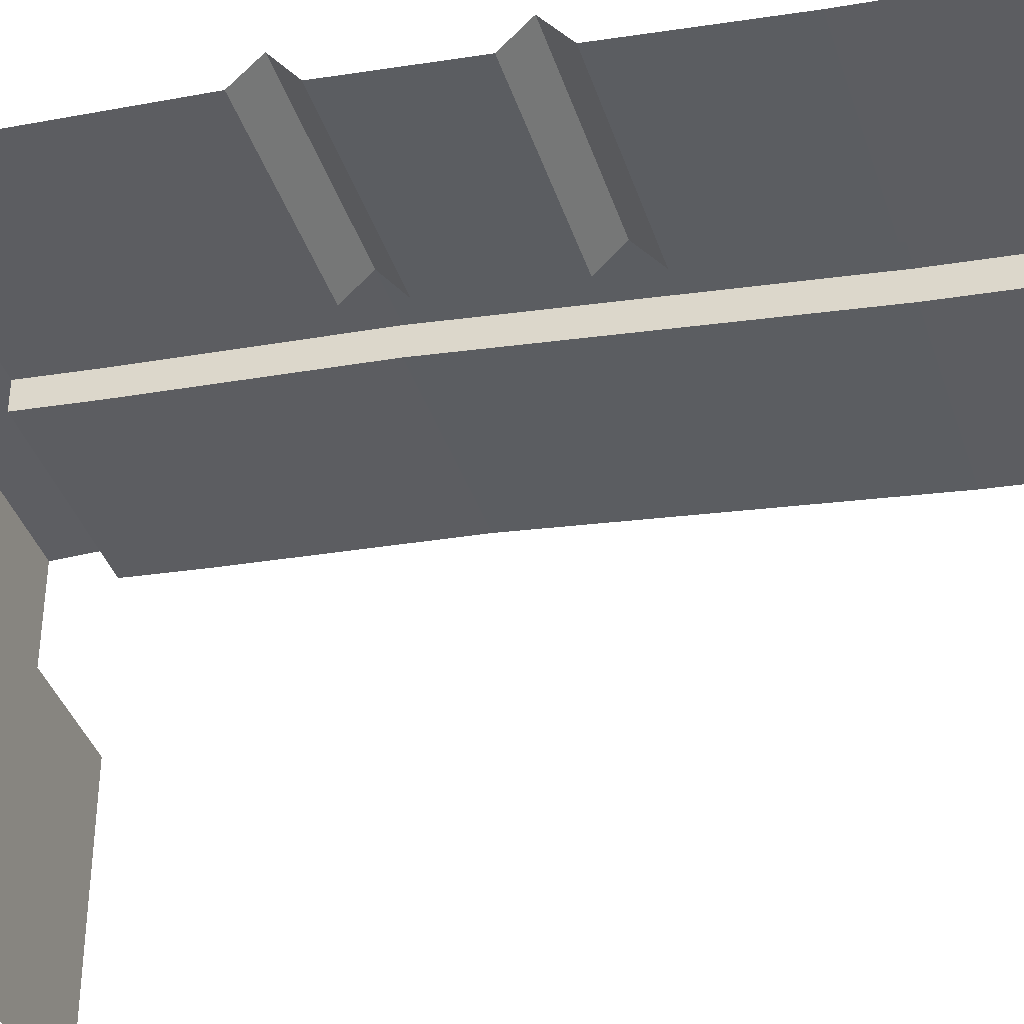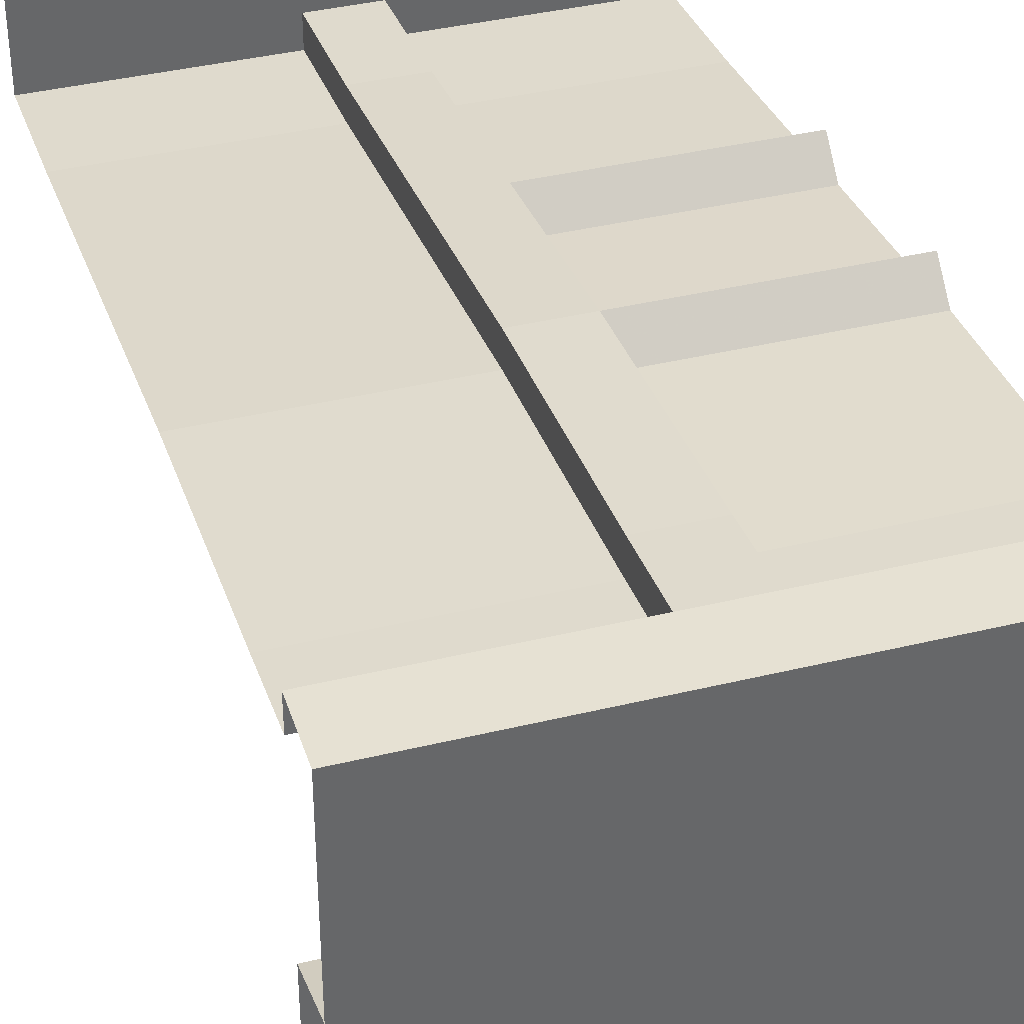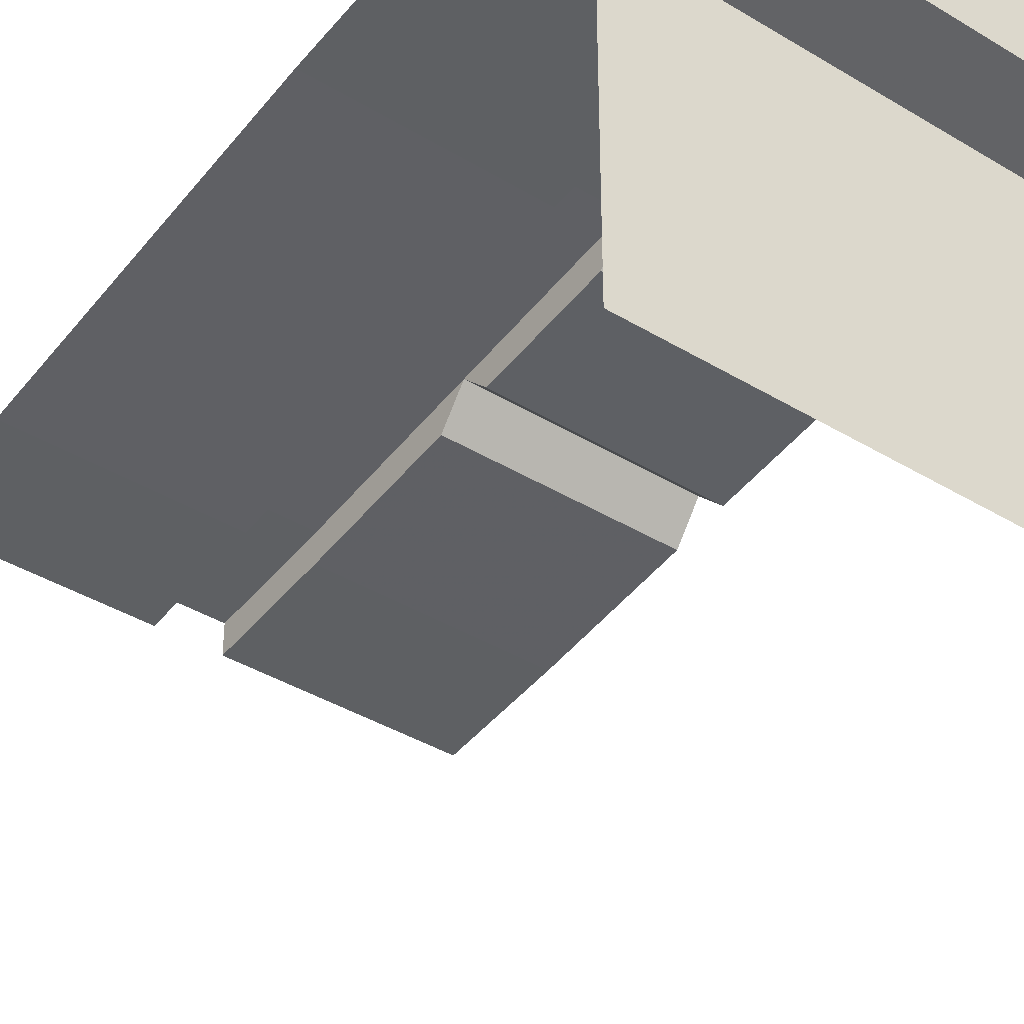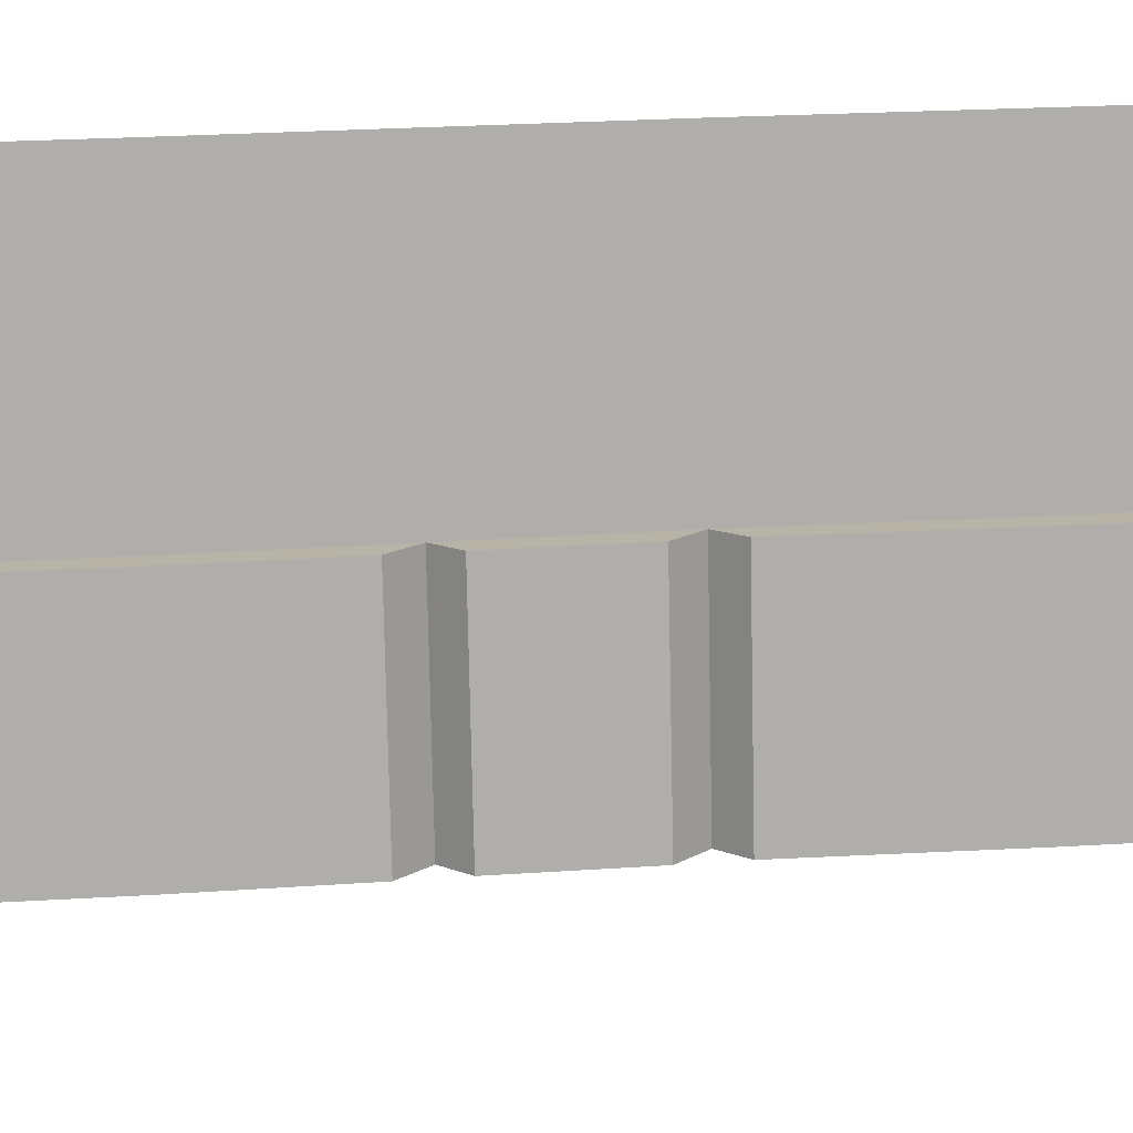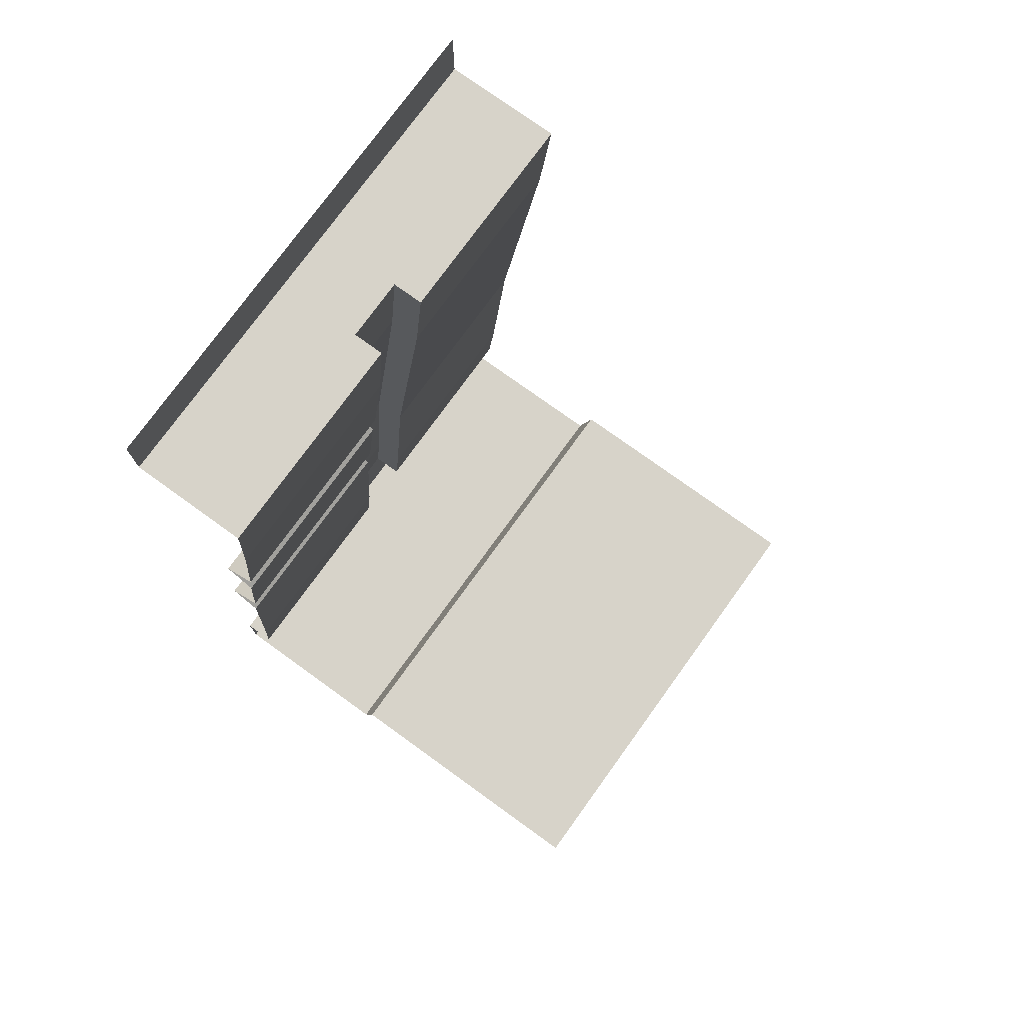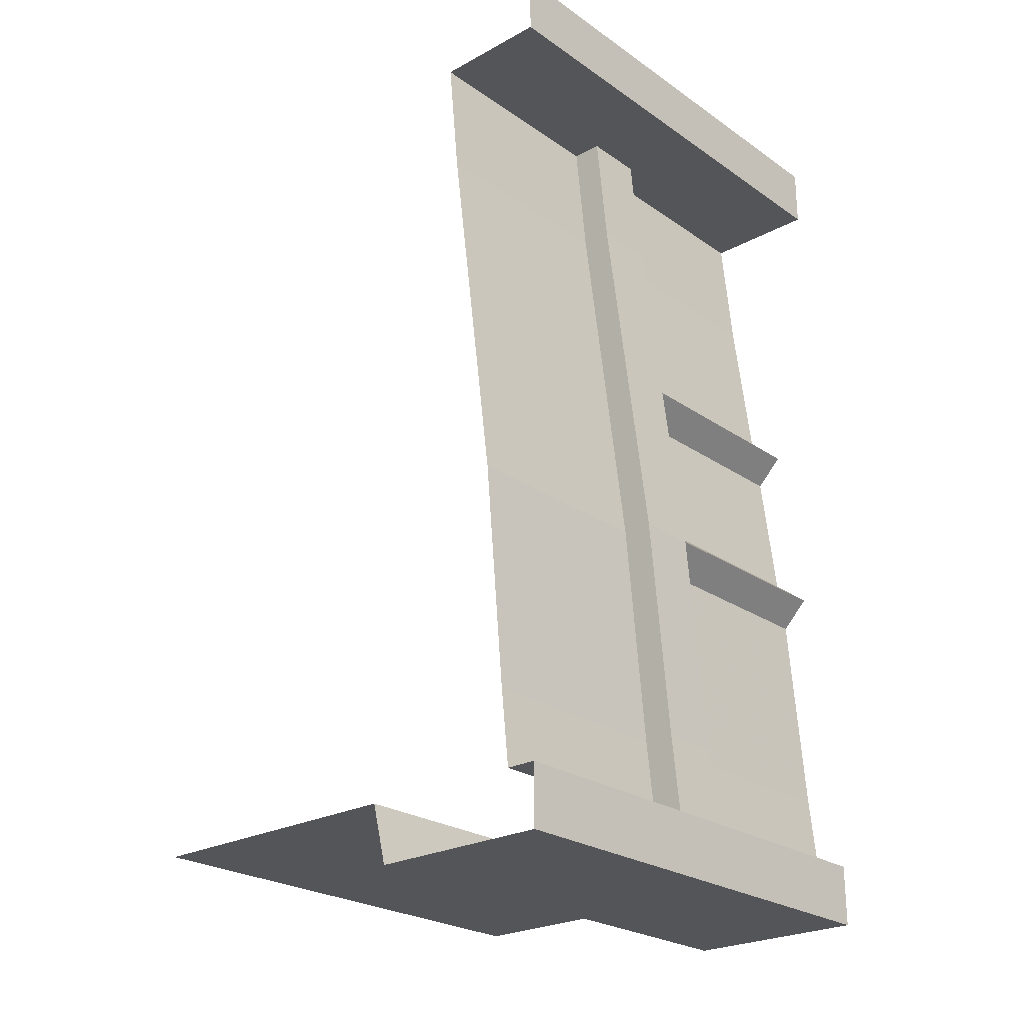
<metadata>
{"format":"obj","ext":"obj","renderer":"f3d","projection":"perspective","resolution":1024,"background":"white","views":[{"elev":-38.5,"azim":107.3,"up":"+Z"},{"elev":38.6,"azim":-17.1,"up":"+Z"},{"elev":-39.1,"azim":-37.3,"up":"+Z"},{"elev":-77.1,"azim":-88.8,"up":"+Z"},{"elev":76.2,"azim":125.8,"up":"+Y"},{"elev":-24.6,"azim":-48.2,"up":"+Y"}]}
</metadata>
<code>
v 0.5 -0.6953 0.3281
v 0.5 -0.375 0.2891
v 0.05469 -0.375 0.2891
v 0.05469 -0.6953 0.3281
v 0.5 -0.75 0.3984
v 0.05469 -0.75 0.3984
v 0.5 -0.8047 0.3438
v 0.05469 -0.8047 0.3438
v 0.5 -1.07 0.375
v 0.05469 -1.07 0.375
v 0.5 -1.125 0.4453
v 0.05469 -1.125 0.4453
v 0.5 -1.18 0.3906
v 0.05469 -1.18 0.3906
v 0.5 -1.594 0.4219
v 0.05469 -1.594 0.4219
v 0.5 -1.75 0.4375
v 0.05469 -1.75 0.4375
v 0.5 -1.75 0.5
v 0.05469 -1.75 0.5
v 0.5 -1.875 0.5
v 0.05469 -1.875 0.5
v 0.5 -1.875 0.125
v 0.05469 -1.875 0.125
v 0.5 -1.75 0.09375
v 0.05469 -1.75 0.09375
v 0.5 -1.75 -0.5
v 0.05469 -1.75 -0.5
v -0.07031 -1.75 0.09375
v -0.07031 -1.75 -0.5
v -0.5 -1.75 0.09375
v -0.5 -1.75 -0.5
v 0.05469 -0.375 0.3516
v -0.07031 -0.375 0.3516
v -0.07031 -0.75 0.3984
v 0.05469 -1.594 0.4844
v -0.07031 -1.594 0.4844
v -0.07031 -1.75 0.5
v -0.07031 -1.875 0.5
v -0.07031 -1.875 0.125
v -0.5 -1.875 0.125
v -0.5 0 0.5
v -0.5 -0.125 0.5
v -0.07031 -0.125 0.5
v -0.07031 0 0.5
v 0.05469 -0.125 0.5
v 0.05469 0 0.5
v 0.5 -0.125 0.5
v 0.5 0 0.5
v -0.5 -1.75 0.4375
v -0.5 -1.75 0.5
v -0.07031 -1.75 0.4375
v -0.5 -1.594 0.4219
v -0.07031 -1.594 0.4219
v -0.5 -1.125 0.3828
v -0.07031 -1.125 0.3828
v -0.5 -0.75 0.3359
v -0.07031 -0.75 0.3359
v -0.5 -0.375 0.2891
v -0.07031 -0.375 0.2891
v -0.5 -0.125 0.2656
v -0.07031 -0.125 0.2656
v -0.5 -0.125 0.3281
v -0.07031 -0.125 0.3281
v -0.5 -1.875 0.5
v 0.05469 -0.125 0.3281
v 0.5 -0.125 0.3281
v 0.5 -0.125 0.2656
v 0.05469 -0.125 0.2656
v -0.07031 -1.125 0.4453
f 1 2 3
f 1 3 4
f 13 14 15
f 15 14 16
f 53 54 55
f 55 54 56
f 57 58 59
f 59 58 60
f 1 4 5
f 5 4 6
f 9 10 11
f 11 10 12
f 5 6 7
f 7 6 8
f 11 12 13
f 13 12 14
f 61 62 63
f 63 62 64
f 63 64 44
f 63 44 43
f 64 66 44
f 44 66 46
f 46 66 48
f 48 66 67
f 67 66 68
f 68 66 69
f 7 8 9
f 9 8 10
f 55 56 57
f 57 56 58
f 15 16 17
f 17 16 18
f 50 52 53
f 53 52 54
f 59 60 61
f 61 60 62
f 68 69 2
f 2 69 3
f 17 18 19
f 19 18 20
f 25 26 27
f 27 26 28
f 28 26 29
f 28 29 30
f 30 29 31
f 30 31 32
f 4 3 33
f 4 33 6
f 6 12 10
f 6 10 8
f 16 14 12
f 16 12 36
f 16 36 18
f 18 36 20
f 50 51 38
f 50 38 52
f 62 60 34
f 62 34 64
f 3 69 66
f 3 66 33
f 54 52 38
f 54 38 37
f 54 37 56
f 56 37 70
f 56 70 58
f 58 70 35
f 58 35 60
f 60 35 34
f 19 20 21
f 21 20 22
f 23 24 25
f 25 24 26
f 6 33 34
f 6 34 35
f 6 35 12
f 20 36 37
f 20 37 38
f 20 38 22
f 22 38 39
f 24 40 26
f 26 40 29
f 29 40 41
f 29 41 31
f 42 43 44
f 42 44 45
f 45 44 46
f 45 46 47
f 47 46 48
f 47 48 49
f 51 65 39
f 51 39 38
f 64 34 33
f 64 33 66
f 35 70 12
f 12 70 36
f 36 70 37
f 21 22 23
f 23 22 24
f 22 39 24
f 24 39 40
f 65 41 40
f 65 40 39

</code>
